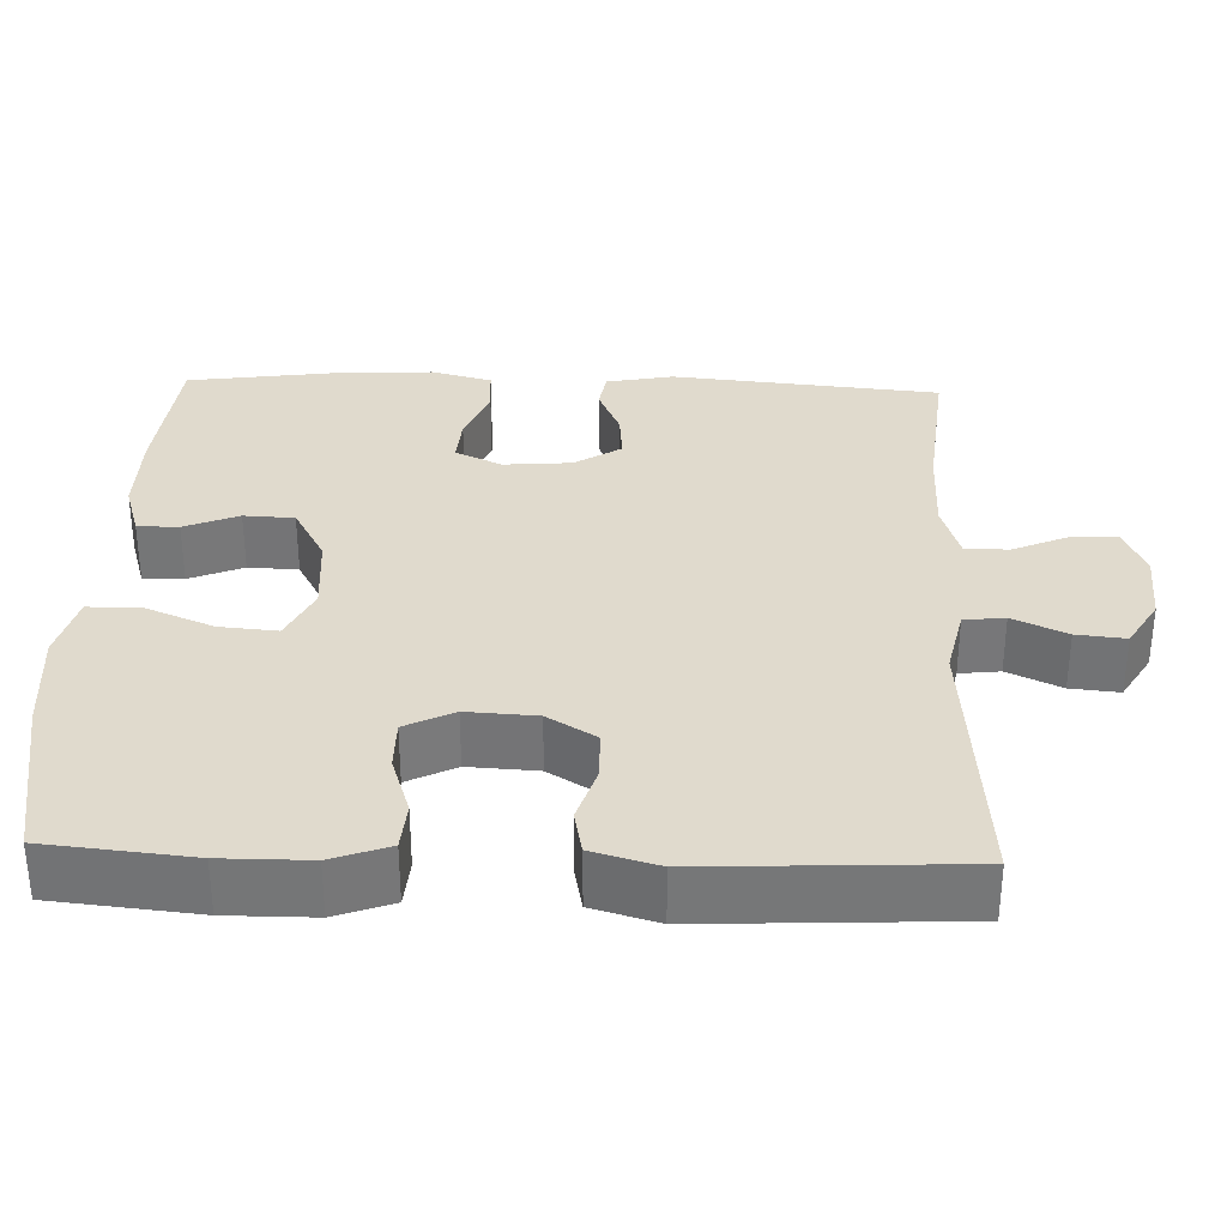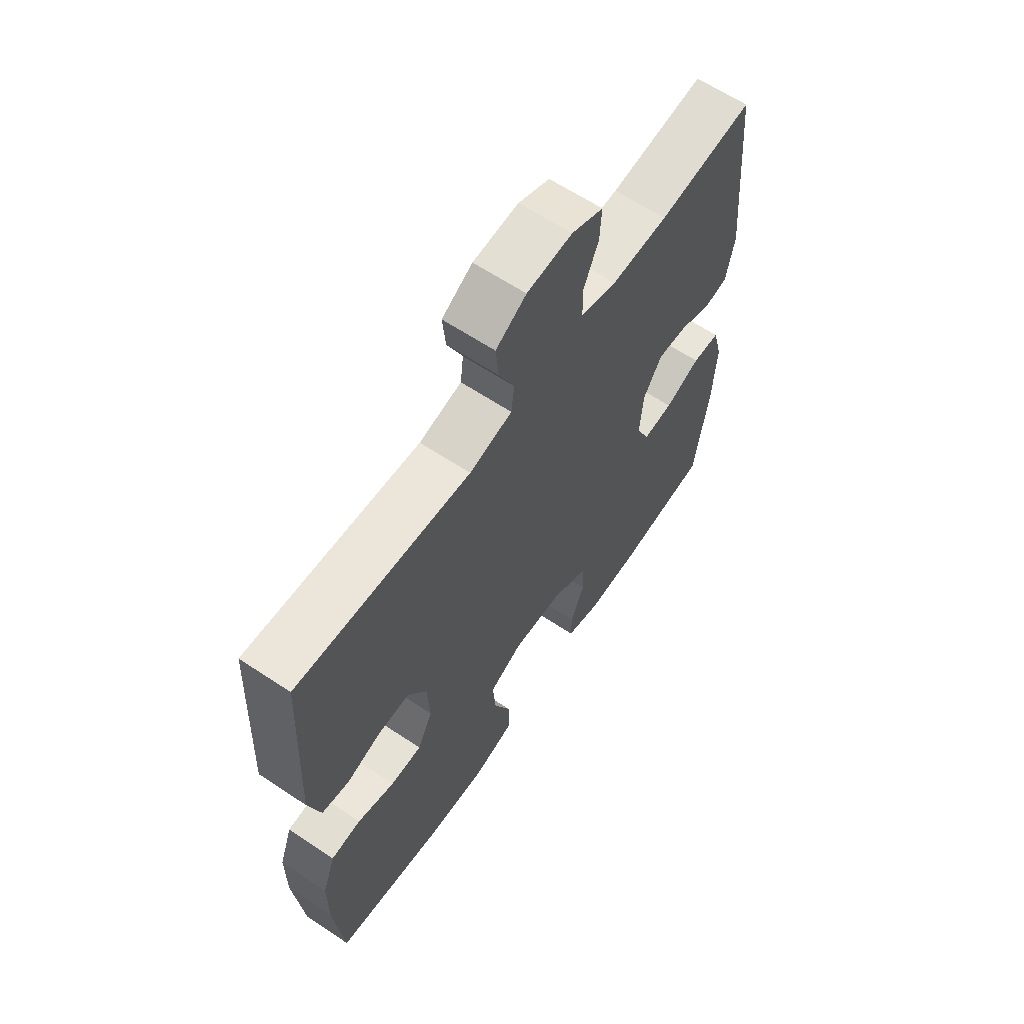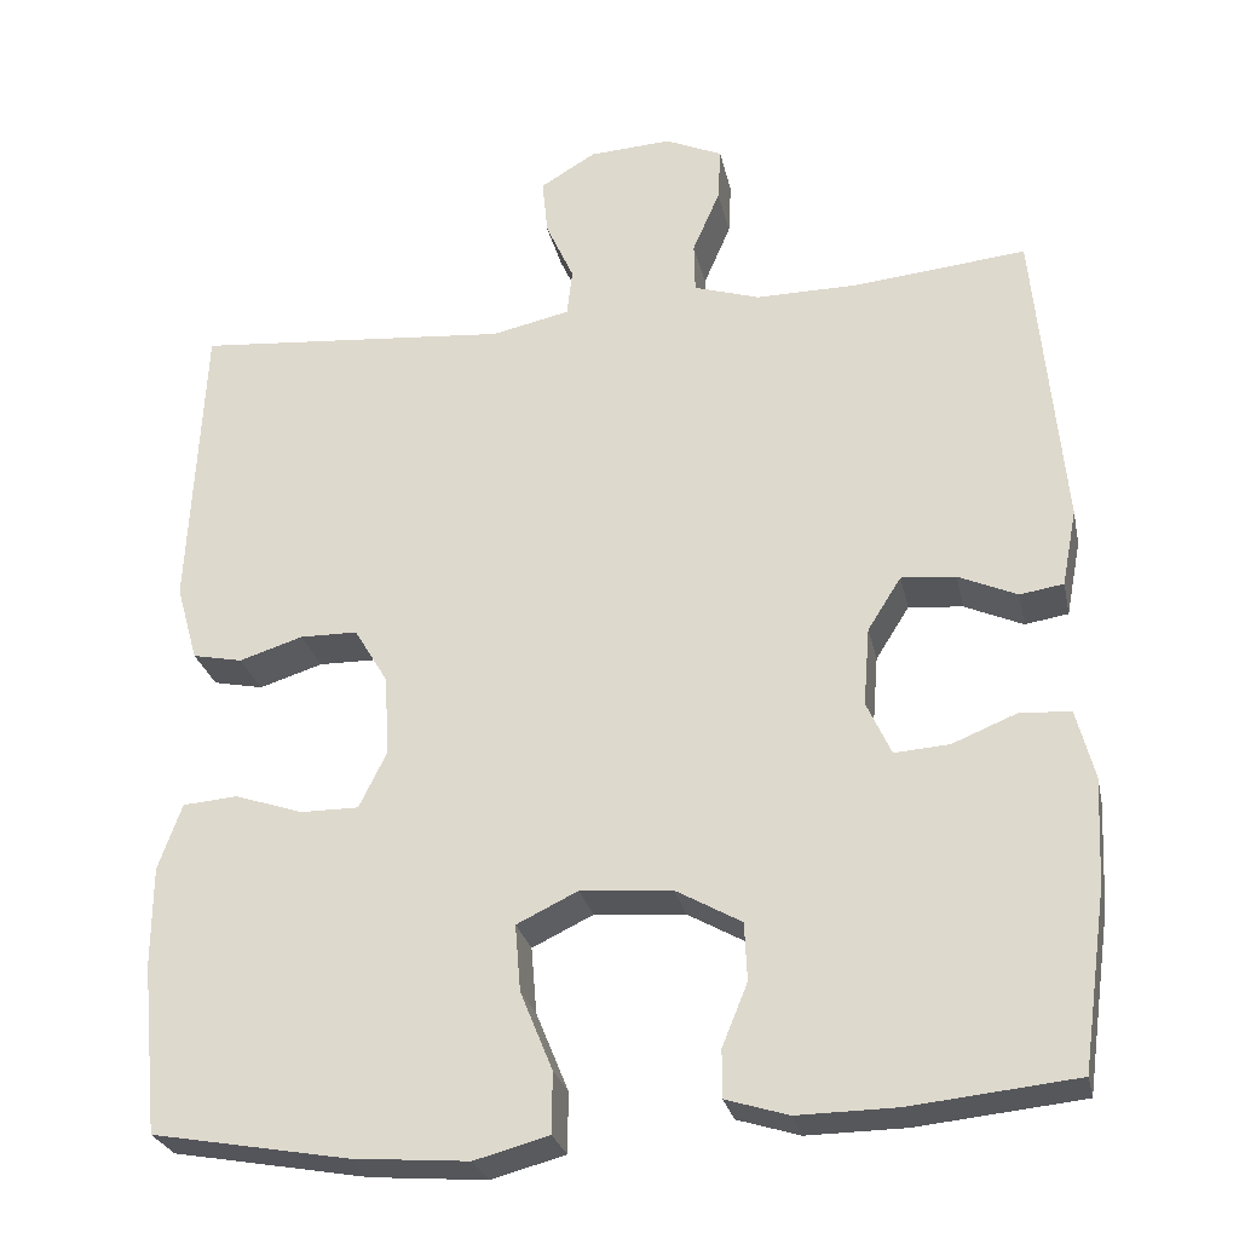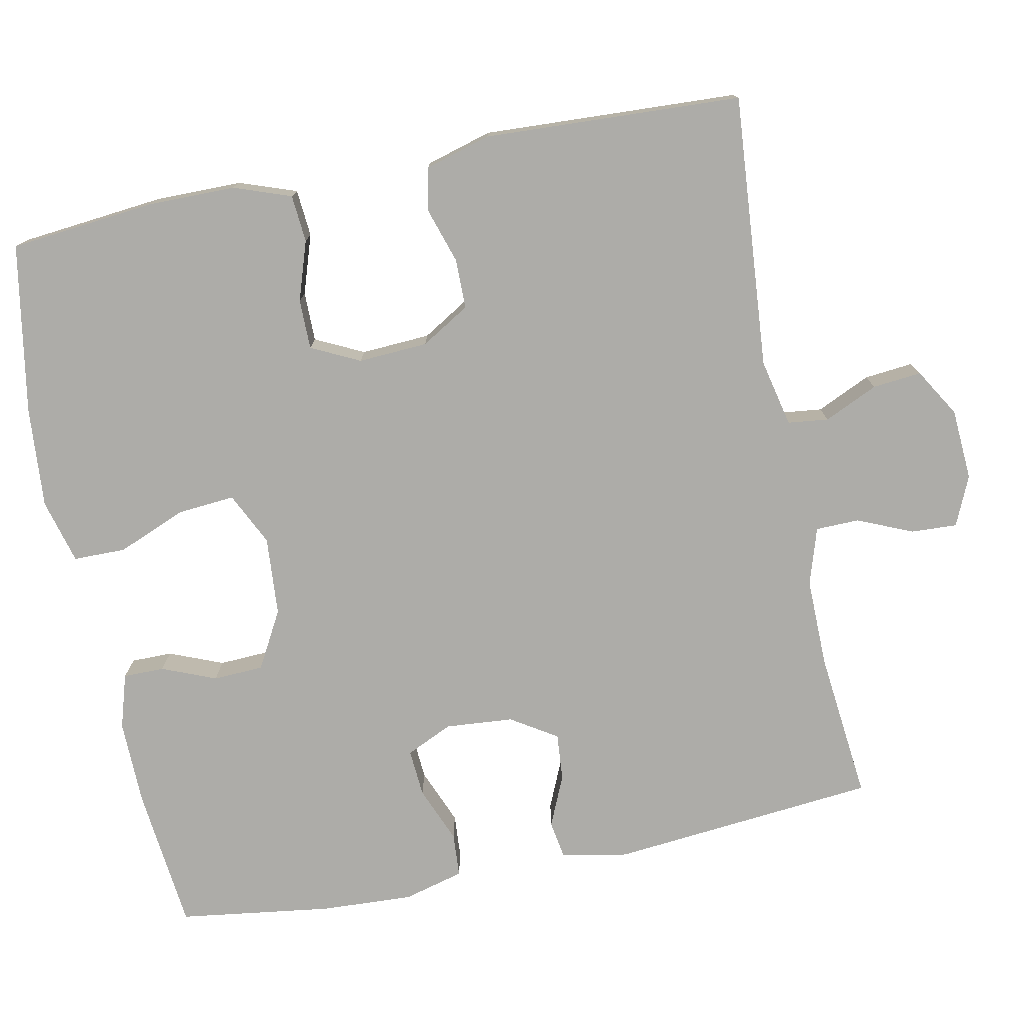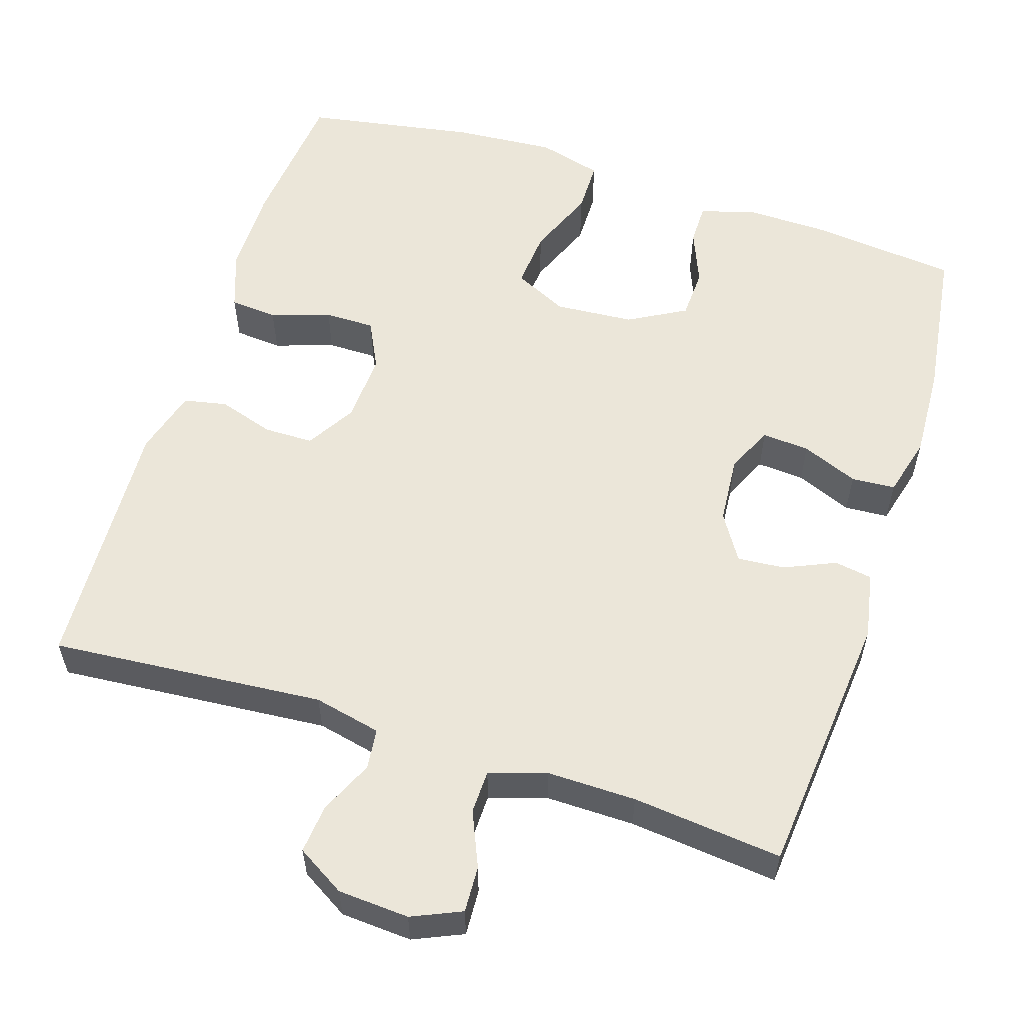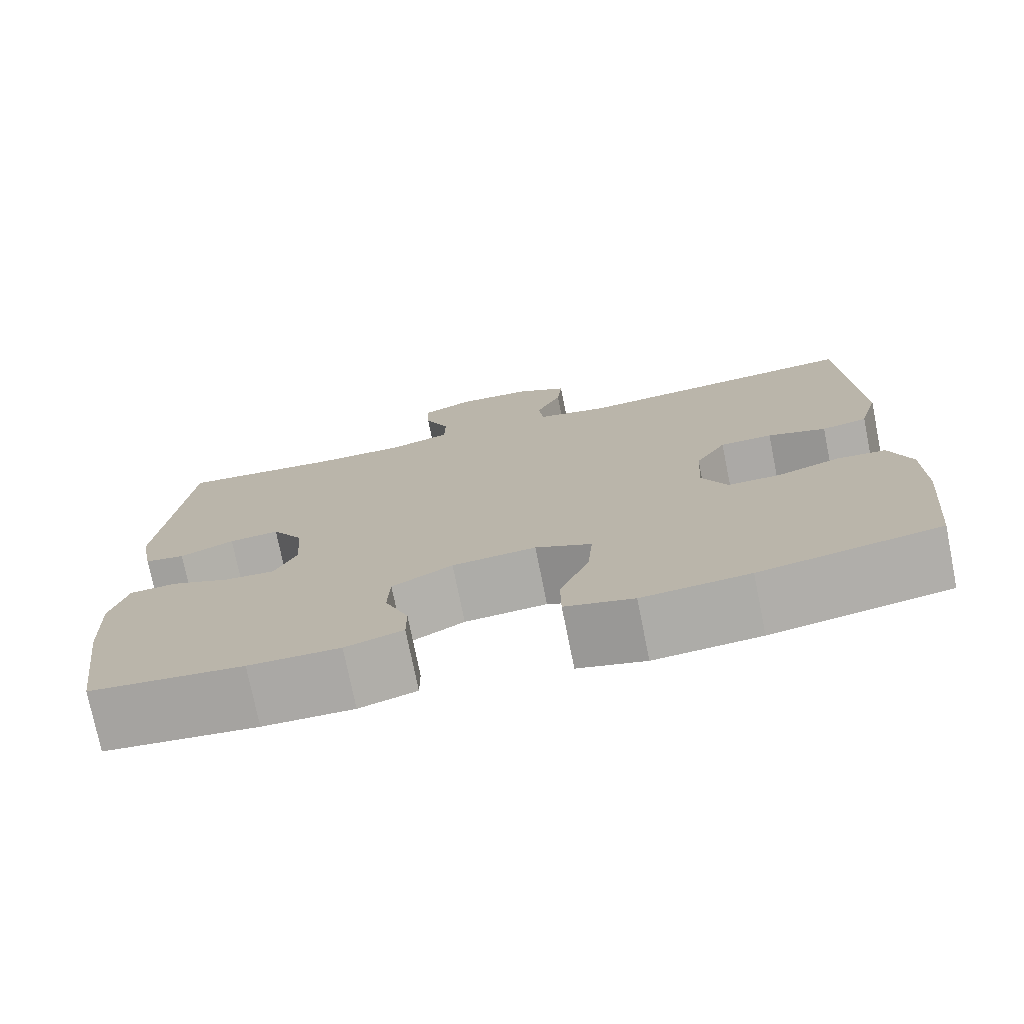
<metadata>
{"format":"obj","ext":"obj","renderer":"f3d","projection":"perspective","resolution":1024,"background":"white","views":[{"elev":33.1,"azim":-88.0,"up":"+Y"},{"elev":63.0,"azim":-56.0,"up":"+Z"},{"elev":-26.7,"azim":11.9,"up":"+Z"},{"elev":-76.7,"azim":-78.5,"up":"+Y"},{"elev":57.3,"azim":17.9,"up":"+Y"},{"elev":-75.4,"azim":-168.6,"up":"+Z"}]}
</metadata>
<code>
o path3572
v 0.2949 0.0375 0.4523
v 0.1768 0.0375 0.4512
v 0.1012 0.0375 0.4751
v 0.1 0.0375 0.5328
v 0.1314 0.0375 0.6053
v 0.1346 0.0375 0.6667
v 0.06898 0.0375 0.6957
v -0.02558 0.0375 0.6899
v -0.08925 0.0375 0.6517
v -0.08292 0.0375 0.5869
v -0.05056 0.0375 0.5158
v -0.05684 0.0375 0.4619
v -0.1462 0.0375 0.4423
v -0.5085 0.0375 0.4725
v -0.5252 0.0375 0.1312
v -0.5005 0.0375 0.04401
v -0.4432 0.0375 0.03221
v -0.37 0.0375 0.05539
v -0.3041 0.0375 0.05463
v -0.2654 0.0375 -0.009933
v -0.2603 0.0375 -0.102
v -0.2919 0.0375 -0.1663
v -0.3582 0.0375 -0.1661
v -0.4367 0.0375 -0.14
v -0.4997 0.0375 -0.1451
v -0.5269 0.0375 -0.2209
v -0.5275 0.0375 -0.3365
v -0.5085 0.0375 -0.5294
v -0.2837 0.0375 -0.569
v -0.15 0.0375 -0.5794
v -0.06457 0.0375 -0.5565
v -0.06391 0.0375 -0.487
v -0.1009 0.0375 -0.3965
v -0.1073 0.0375 -0.3203
v -0.03695 0.0375 -0.2863
v 0.06802 0.0375 -0.2943
v 0.1436 0.0375 -0.3365
v 0.1465 0.0375 -0.4031
v 0.1173 0.0375 -0.4746
v 0.1172 0.0375 -0.5292
v 0.1892 0.0375 -0.5512
v 0.3024 0.0375 -0.5495
v 0.4932 0.0375 -0.5294
v 0.5218 0.0375 -0.3253
v 0.5279 0.0375 -0.2033
v 0.5071 0.0375 -0.1237
v 0.449 0.0375 -0.1198
v 0.3743 0.0375 -0.1501
v 0.3114 0.0375 -0.1546
v 0.2831 0.0375 -0.09308
v 0.2905 0.0375 -0.003181
v 0.3291 0.0375 0.0578
v 0.3916 0.0375 0.05244
v 0.4589 0.0375 0.02283
v 0.509 0.0375 0.0309
v 0.526 0.0375 0.1191
v 0.4932 0.0375 0.4725
v 0.2949 -0.0375 0.4523
v 0.1768 -0.0375 0.4512
v 0.1012 -0.0375 0.4751
v 0.1 -0.0375 0.5328
v 0.1314 -0.0375 0.6053
v 0.1346 -0.0375 0.6667
v 0.06898 -0.0375 0.6957
v -0.02558 -0.0375 0.6899
v -0.08925 -0.0375 0.6517
v -0.08292 -0.0375 0.5869
v -0.05056 -0.0375 0.5158
v -0.05684 -0.0375 0.4619
v -0.1462 -0.0375 0.4423
v -0.5085 -0.0375 0.4725
v -0.5252 -0.0375 0.1312
v -0.5005 -0.0375 0.04401
v -0.4432 -0.0375 0.03221
v -0.37 -0.0375 0.05539
v -0.3041 -0.0375 0.05463
v -0.2654 -0.0375 -0.009933
v -0.2603 -0.0375 -0.102
v -0.2919 -0.0375 -0.1663
v -0.3582 -0.0375 -0.1661
v -0.4367 -0.0375 -0.14
v -0.4997 -0.0375 -0.1451
v -0.5269 -0.0375 -0.2209
v -0.5275 -0.0375 -0.3365
v -0.5085 -0.0375 -0.5294
v -0.2837 -0.0375 -0.569
v -0.15 -0.0375 -0.5794
v -0.06457 -0.0375 -0.5565
v -0.06391 -0.0375 -0.487
v -0.1009 -0.0375 -0.3965
v -0.1073 -0.0375 -0.3203
v -0.03695 -0.0375 -0.2863
v 0.06802 -0.0375 -0.2943
v 0.1436 -0.0375 -0.3365
v 0.1465 -0.0375 -0.4031
v 0.1173 -0.0375 -0.4746
v 0.1172 -0.0375 -0.5292
v 0.1892 -0.0375 -0.5512
v 0.3024 -0.0375 -0.5495
v 0.4932 -0.0375 -0.5294
v 0.5218 -0.0375 -0.3253
v 0.5279 -0.0375 -0.2033
v 0.5071 -0.0375 -0.1237
v 0.449 -0.0375 -0.1198
v 0.3743 -0.0375 -0.1501
v 0.3114 -0.0375 -0.1546
v 0.2831 -0.0375 -0.09308
v 0.2905 -0.0375 -0.003181
v 0.3291 -0.0375 0.0578
v 0.3916 -0.0375 0.05244
v 0.4589 -0.0375 0.02283
v 0.509 -0.0375 0.0309
v 0.526 -0.0375 0.1191
v 0.4932 -0.0375 0.4725
v 0.5218 0.0375 -0.3253
v 0.5279 0.0375 -0.2033
v 0.5071 0.0375 -0.1237
v 0.5071 0.0375 -0.1237
v 0.509 0.0375 0.0309
v 0.509 0.0375 0.0309
v 0.526 0.0375 0.1191
v 0.4589 0.0375 0.02283
v 0.449 0.0375 -0.1198
v 0.4932 0.0375 -0.5294
v 0.4932 0.0375 -0.5294
v 0.4932 0.0375 0.4725
v 0.4932 0.0375 0.4725
v 0.3916 0.0375 0.05244
v 0.3743 0.0375 -0.1501
v 0.3024 0.0375 -0.5495
v 0.2949 0.0375 0.4523
v 0.3291 0.0375 0.0578
v 0.3291 0.0375 0.0578
v 0.3114 0.0375 -0.1546
v 0.3114 0.0375 -0.1546
v 0.2905 0.0375 -0.003181
v 0.2831 0.0375 -0.09308
v 0.1892 0.0375 -0.5512
v 0.1768 0.0375 0.4512
v 0.1172 0.0375 -0.5292
v 0.1172 0.0375 -0.5292
v 0.1436 0.0375 -0.3365
v 0.1465 0.0375 -0.4031
v 0.1012 0.0375 0.4751
v 0.1012 0.0375 0.4751
v 0.1173 0.0375 -0.4746
v 0.06802 0.0375 -0.2943
v 0.1314 0.0375 0.6053
v 0.1346 0.0375 0.6667
v 0.1346 0.0375 0.6667
v 0.06898 0.0375 0.6957
v 0.1 0.0375 0.5328
v -0.02558 0.0375 0.6899
v -0.03695 0.0375 -0.2863
v -0.08925 0.0375 0.6517
v -0.08925 0.0375 0.6517
v -0.1073 0.0375 -0.3203
v -0.1073 0.0375 -0.3203
v -0.05056 0.0375 0.5158
v -0.05684 0.0375 0.4619
v -0.05684 0.0375 0.4619
v -0.08292 0.0375 0.5869
v -0.1462 0.0375 0.4423
v -0.06457 0.0375 -0.5565
v -0.06457 0.0375 -0.5565
v -0.06391 0.0375 -0.487
v -0.1009 0.0375 -0.3965
v -0.15 0.0375 -0.5794
v -0.2837 0.0375 -0.569
v -0.2603 0.0375 -0.102
v -0.2919 0.0375 -0.1663
v -0.2919 0.0375 -0.1663
v -0.2654 0.0375 -0.009933
v -0.3041 0.0375 0.05463
v -0.3582 0.0375 -0.1661
v -0.37 0.0375 0.05539
v -0.4367 0.0375 -0.14
v -0.4432 0.0375 0.03221
v -0.5085 0.0375 -0.5294
v -0.5085 0.0375 -0.5294
v -0.4997 0.0375 -0.1451
v -0.4997 0.0375 -0.1451
v -0.5005 0.0375 0.04401
v -0.5005 0.0375 0.04401
v -0.5085 0.0375 0.4725
v -0.5085 0.0375 0.4725
v -0.5269 0.0375 -0.2209
v -0.5252 0.0375 0.1312
v -0.5275 0.0375 -0.3365
v 0.5218 -0.0375 -0.3253
v 0.5279 -0.0375 -0.2033
v 0.5071 -0.0375 -0.1237
v 0.5071 -0.0375 -0.1237
v 0.509 -0.0375 0.0309
v 0.509 -0.0375 0.0309
v 0.526 -0.0375 0.1191
v 0.4589 -0.0375 0.02283
v 0.449 -0.0375 -0.1198
v 0.4932 -0.0375 -0.5294
v 0.4932 -0.0375 -0.5294
v 0.4932 -0.0375 0.4725
v 0.4932 -0.0375 0.4725
v 0.3916 -0.0375 0.05244
v 0.3743 -0.0375 -0.1501
v 0.3024 -0.0375 -0.5495
v 0.2949 -0.0375 0.4523
v 0.3291 -0.0375 0.0578
v 0.3291 -0.0375 0.0578
v 0.3114 -0.0375 -0.1546
v 0.3114 -0.0375 -0.1546
v 0.2905 -0.0375 -0.003181
v 0.2831 -0.0375 -0.09308
v 0.1892 -0.0375 -0.5512
v 0.1768 -0.0375 0.4512
v 0.1172 -0.0375 -0.5292
v 0.1172 -0.0375 -0.5292
v 0.1436 -0.0375 -0.3365
v 0.1465 -0.0375 -0.4031
v 0.1012 -0.0375 0.4751
v 0.1012 -0.0375 0.4751
v 0.1173 -0.0375 -0.4746
v 0.06802 -0.0375 -0.2943
v 0.1314 -0.0375 0.6053
v 0.1346 -0.0375 0.6667
v 0.1346 -0.0375 0.6667
v 0.06898 -0.0375 0.6957
v 0.1 -0.0375 0.5328
v -0.02558 -0.0375 0.6899
v -0.03695 -0.0375 -0.2863
v -0.08925 -0.0375 0.6517
v -0.08925 -0.0375 0.6517
v -0.1073 -0.0375 -0.3203
v -0.1073 -0.0375 -0.3203
v -0.05056 -0.0375 0.5158
v -0.05684 -0.0375 0.4619
v -0.05684 -0.0375 0.4619
v -0.08292 -0.0375 0.5869
v -0.1462 -0.0375 0.4423
v -0.06457 -0.0375 -0.5565
v -0.06457 -0.0375 -0.5565
v -0.06391 -0.0375 -0.487
v -0.1009 -0.0375 -0.3965
v -0.15 -0.0375 -0.5794
v -0.2837 -0.0375 -0.569
v -0.2603 -0.0375 -0.102
v -0.2919 -0.0375 -0.1663
v -0.2919 -0.0375 -0.1663
v -0.2654 -0.0375 -0.009933
v -0.3041 -0.0375 0.05463
v -0.3582 -0.0375 -0.1661
v -0.37 -0.0375 0.05539
v -0.4367 -0.0375 -0.14
v -0.4432 -0.0375 0.03221
v -0.5085 -0.0375 -0.5294
v -0.5085 -0.0375 -0.5294
v -0.4997 -0.0375 -0.1451
v -0.4997 -0.0375 -0.1451
v -0.5005 -0.0375 0.04401
v -0.5005 -0.0375 0.04401
v -0.5085 -0.0375 0.4725
v -0.5085 -0.0375 0.4725
v -0.5269 -0.0375 -0.2209
v -0.5252 -0.0375 0.1312
v -0.5275 -0.0375 -0.3365
f 235 248 211
f 213 218 221
f 251 263 253
f 250 264 246
f 262 264 250
f 196 207 203
f 242 243 241
f 219 211 214
f 206 207 196
f 196 197 194
f 241 243 239
f 235 249 248
f 214 211 207
f 226 228 227
f 217 209 222
f 254 244 264
f 245 229 248
f 209 190 204
f 258 253 263
f 237 234 227
f 214 207 206
f 224 226 223
f 249 238 251
f 219 235 211
f 205 217 218
f 218 213 205
f 252 262 250
f 248 229 211
f 232 246 244
f 237 227 228
f 190 205 199
f 190 217 205
f 245 232 229
f 227 234 219
f 230 237 228
f 256 262 252
f 223 226 227
f 244 246 264
f 246 232 245
f 204 190 191
f 198 191 192
f 206 196 201
f 211 229 212
f 204 191 198
f 235 219 234
f 213 221 215
f 190 209 217
f 196 203 197
f 243 242 244
f 263 251 260
f 229 222 212
f 232 244 242
f 260 251 238
f 238 249 235
f 212 222 209
f 44 45 102 101
f 45 118 193 102
f 120 56 113 195
f 54 55 112 111
f 46 47 104 103
f 125 44 101 200
f 56 127 202 113
f 53 54 111 110
f 47 48 105 104
f 42 43 100 99
f 57 1 58 114
f 133 53 110 208
f 48 135 210 105
f 51 52 109 108
f 49 50 107 106
f 41 42 99 98
f 1 2 59 58
f 50 51 108 107
f 141 41 98 216
f 37 38 95 94
f 2 145 220 59
f 39 40 97 96
f 38 39 96 95
f 36 37 94 93
f 5 150 225 62
f 6 7 64 63
f 4 5 62 61
f 3 4 61 60
f 7 8 65 64
f 35 36 93 92
f 8 156 231 65
f 158 35 92 233
f 11 161 236 68
f 10 11 68 67
f 9 10 67 66
f 12 13 70 69
f 165 32 89 240
f 32 33 90 89
f 30 31 88 87
f 33 34 91 90
f 29 30 87 86
f 21 172 247 78
f 20 21 78 77
f 19 20 77 76
f 22 23 80 79
f 18 19 76 75
f 23 24 81 80
f 17 18 75 74
f 180 29 86 255
f 24 182 257 81
f 184 17 74 259
f 13 186 261 70
f 25 26 83 82
f 15 16 73 72
f 14 15 72 71
f 27 28 85 84
f 26 27 84 83
f 160 136 173
f 138 146 143
f 176 178 188
f 175 171 189
f 187 175 189
f 121 128 132
f 167 166 168
f 144 139 136
f 131 121 132
f 121 119 122
f 166 164 168
f 160 173 174
f 139 132 136
f 151 152 153
f 142 147 134
f 179 189 169
f 170 173 154
f 134 129 115
f 183 188 178
f 162 152 159
f 139 131 132
f 149 148 151
f 174 176 163
f 144 136 160
f 130 143 142
f 143 130 138
f 177 175 187
f 173 136 154
f 157 169 171
f 162 153 152
f 115 124 130
f 115 130 142
f 170 154 157
f 152 144 159
f 155 153 162
f 181 177 187
f 148 152 151
f 169 189 171
f 171 170 157
f 129 116 115
f 123 117 116
f 131 126 121
f 136 137 154
f 129 123 116
f 160 159 144
f 138 140 146
f 115 142 134
f 121 122 128
f 168 169 167
f 188 185 176
f 154 137 147
f 157 167 169
f 185 163 176
f 163 160 174
f 137 134 147

</code>
